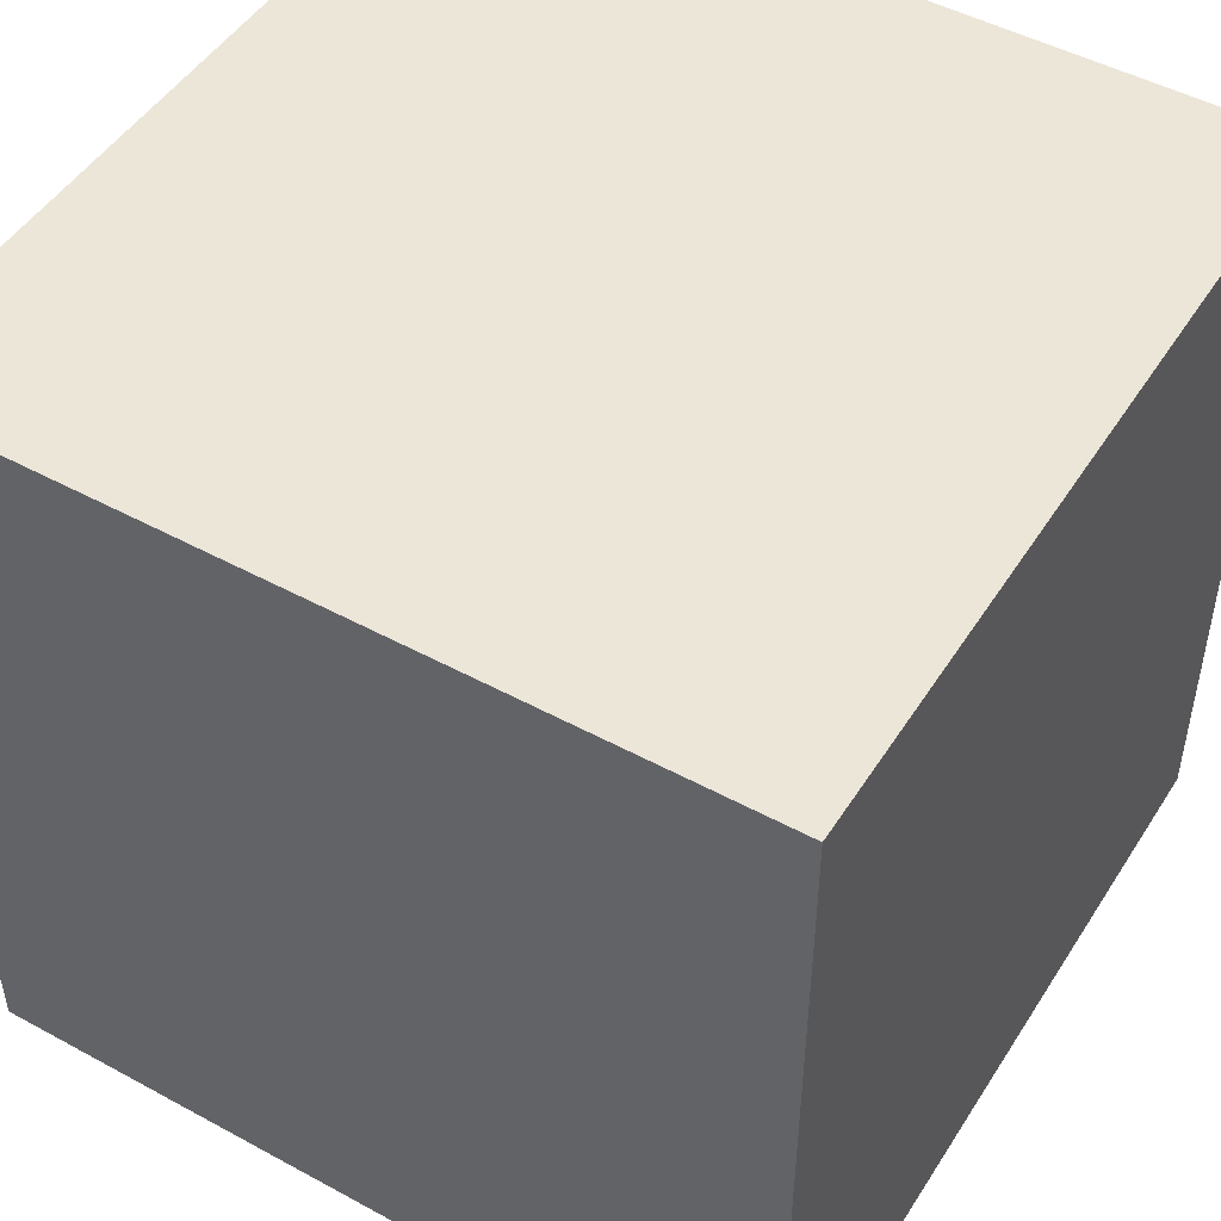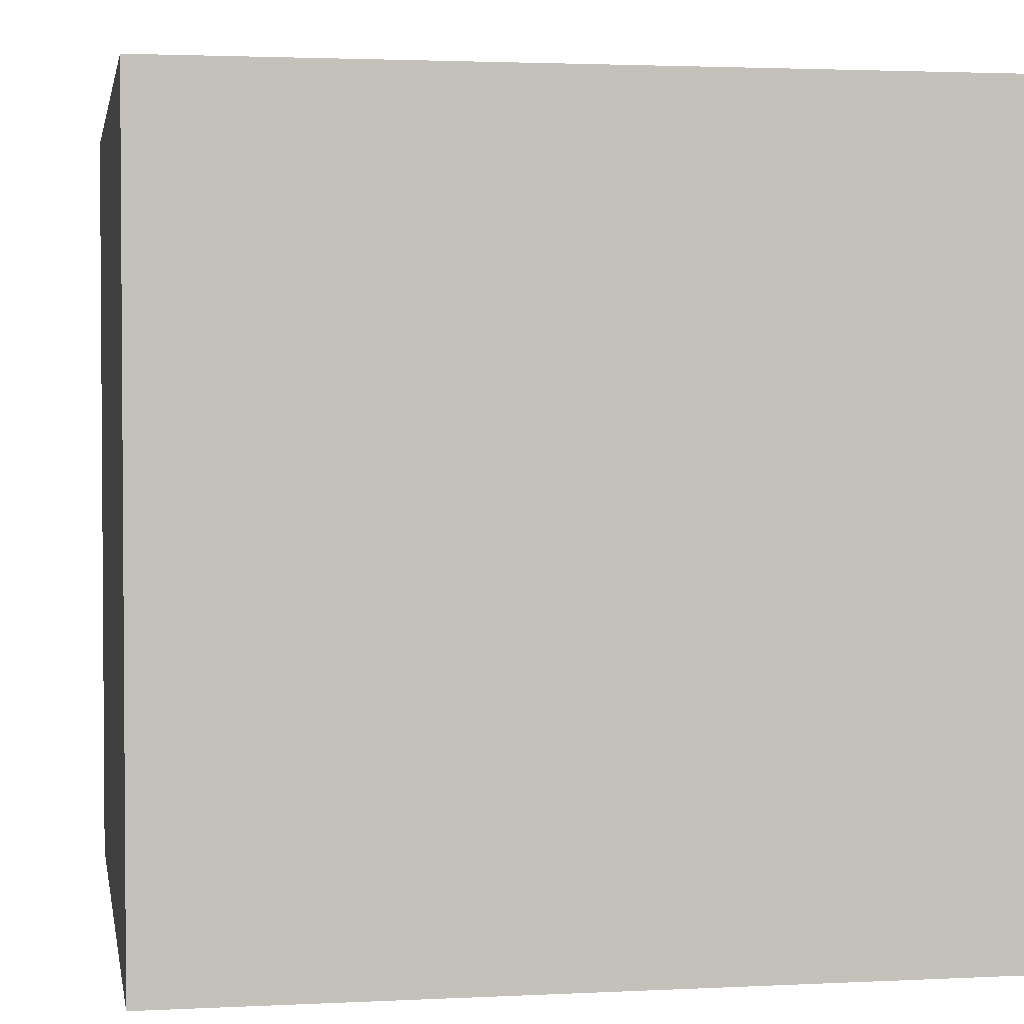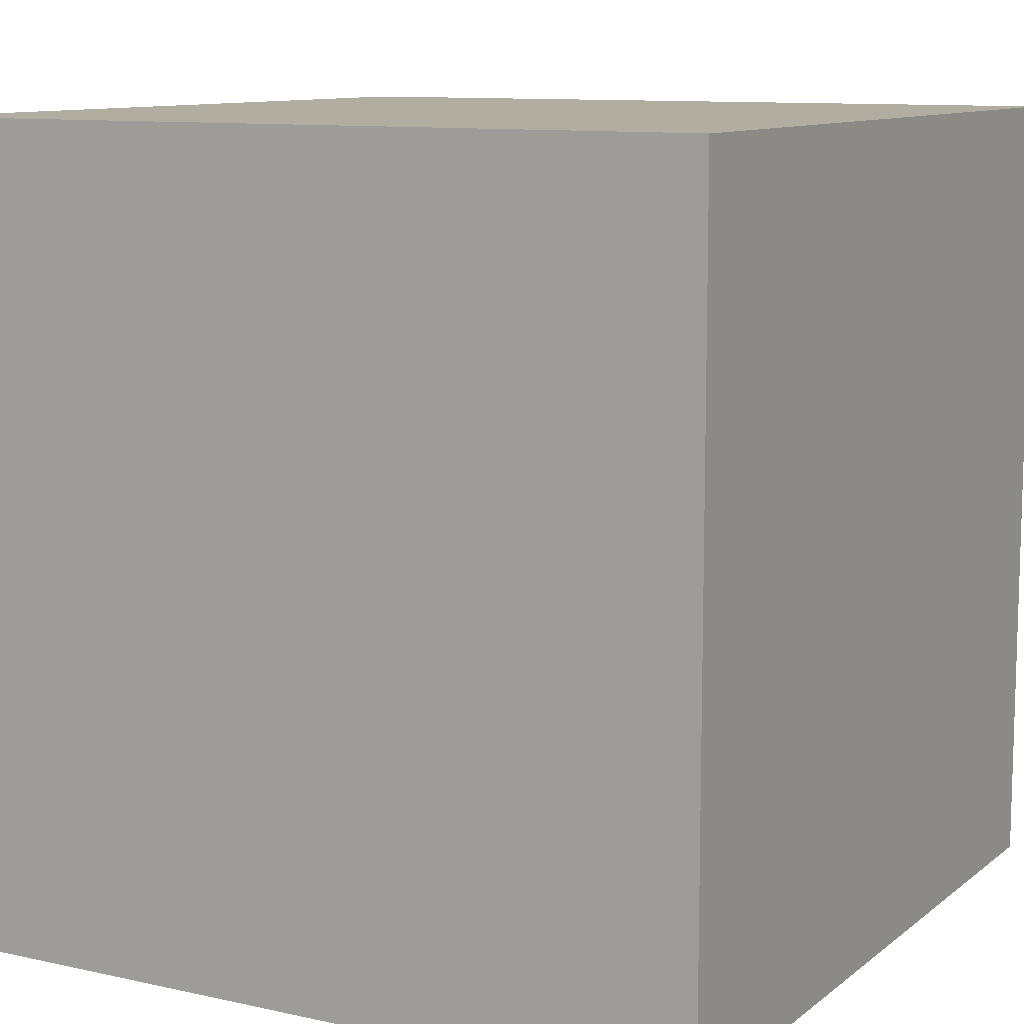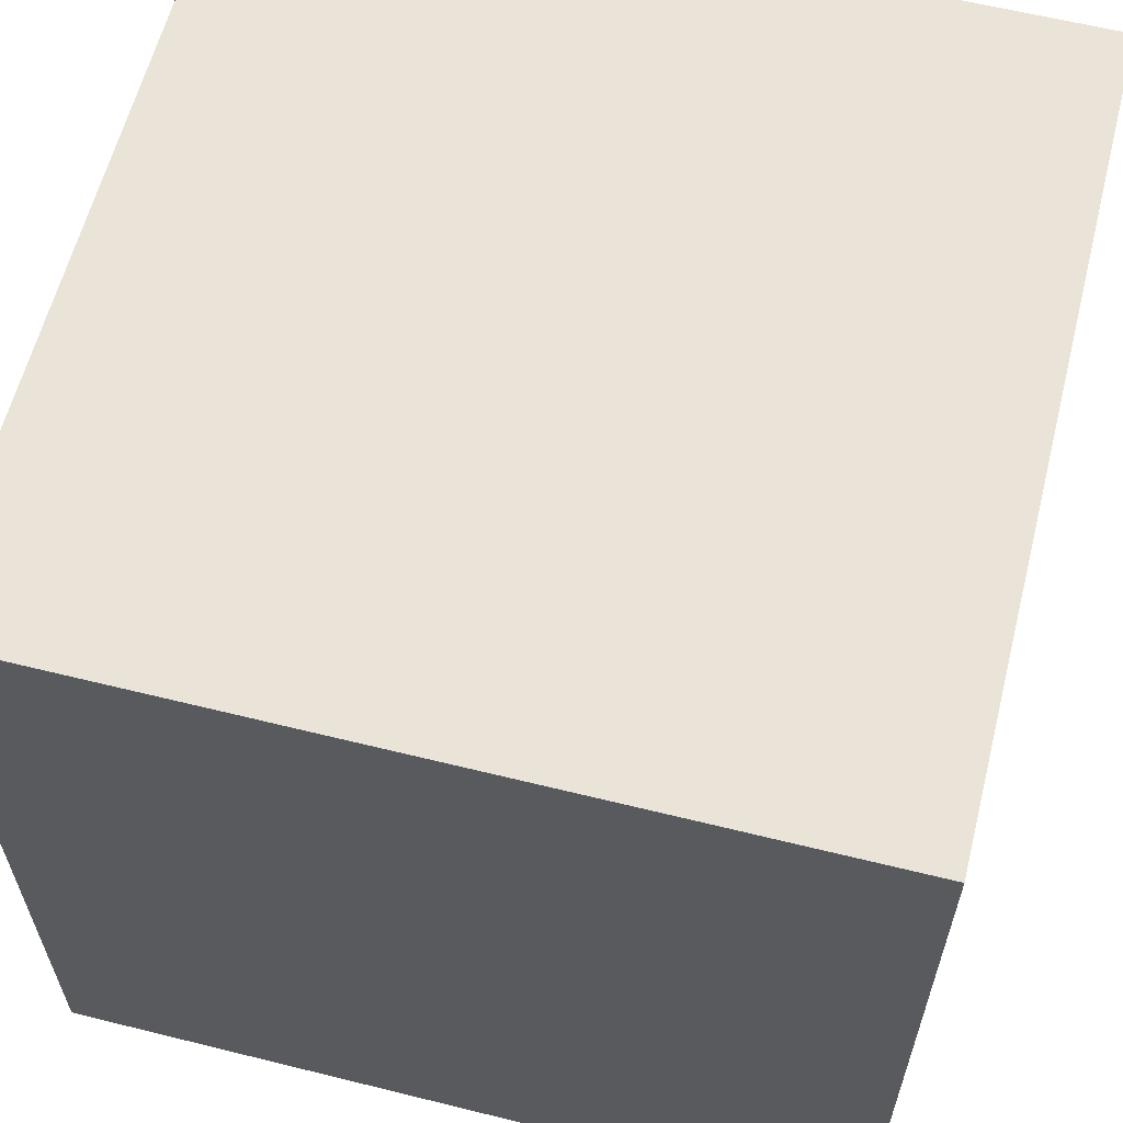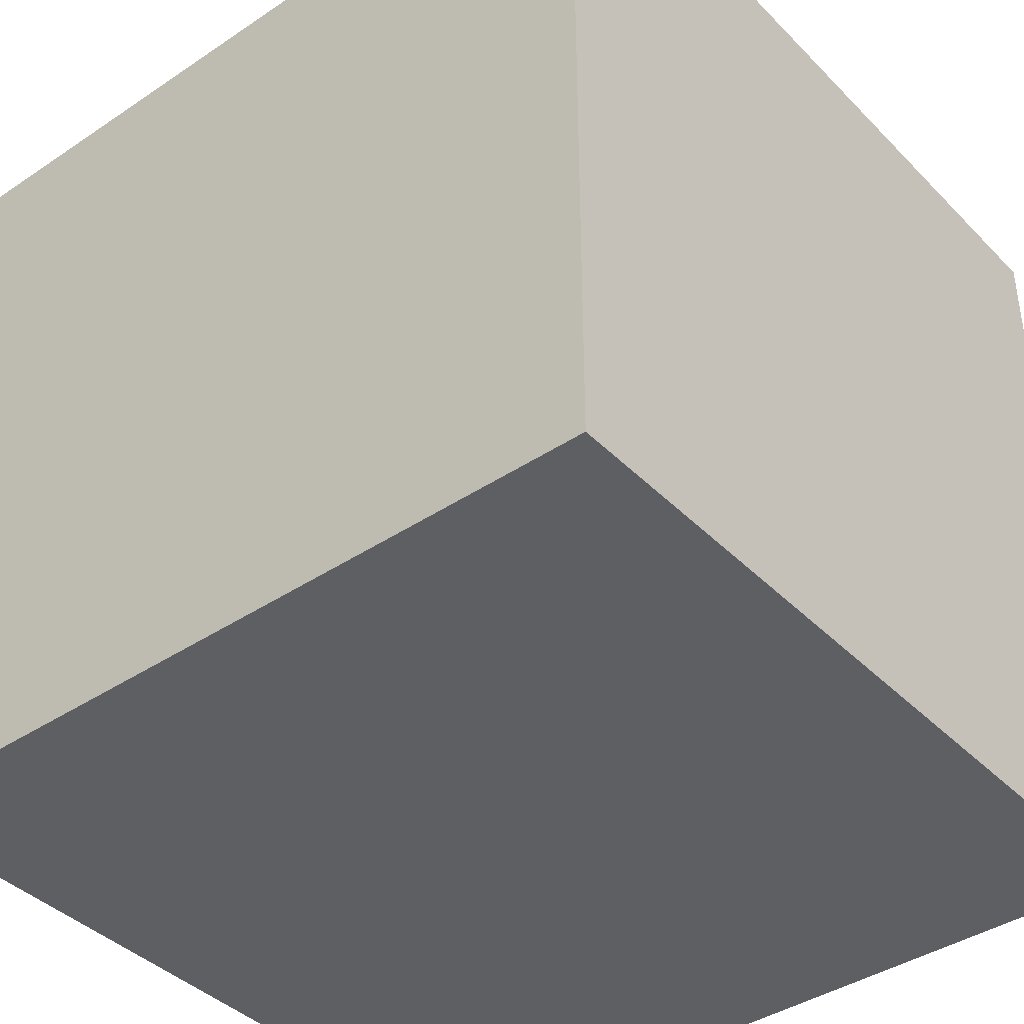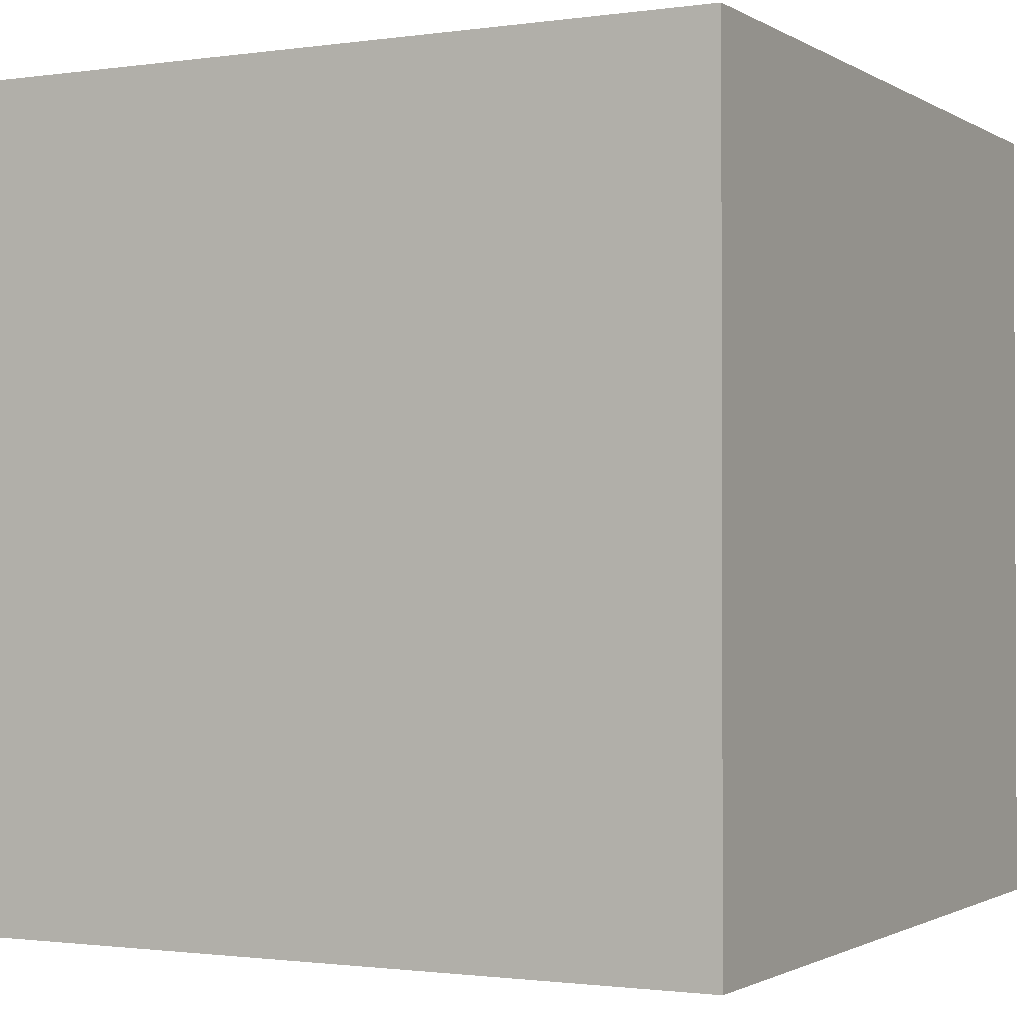
<metadata>
{"format":"obj","ext":"obj","renderer":"f3d","projection":"perspective","resolution":1024,"background":"white","views":[{"elev":48.6,"azim":-58.8,"up":"+Z"},{"elev":2.5,"azim":-10.0,"up":"+Y"},{"elev":10.4,"azim":-60.8,"up":"+Z"},{"elev":61.0,"azim":-75.8,"up":"+Y"},{"elev":-40.4,"azim":39.4,"up":"+Y"},{"elev":-1.3,"azim":27.6,"up":"+Y"}]}
</metadata>
<code>
o cube
v -0.5 -0.5 -0.5
v -0.5 0.5 -0.5
v 0.5 0.5 -0.5
v 0.5 -0.5 -0.5
v -0.5 -0.5 0.5
v -0.5 0.5 0.5
v 0.5 0.5 0.5
v 0.5 -0.5 0.5
f 3 7 8
f 3 8 4
f 1 5 6
f 1 6 2
f 7 3 2
f 7 2 6
f 4 8 5
f 4 5 1
f 8 7 6
f 8 6 5
f 3 4 1
f 3 1 2

</code>
